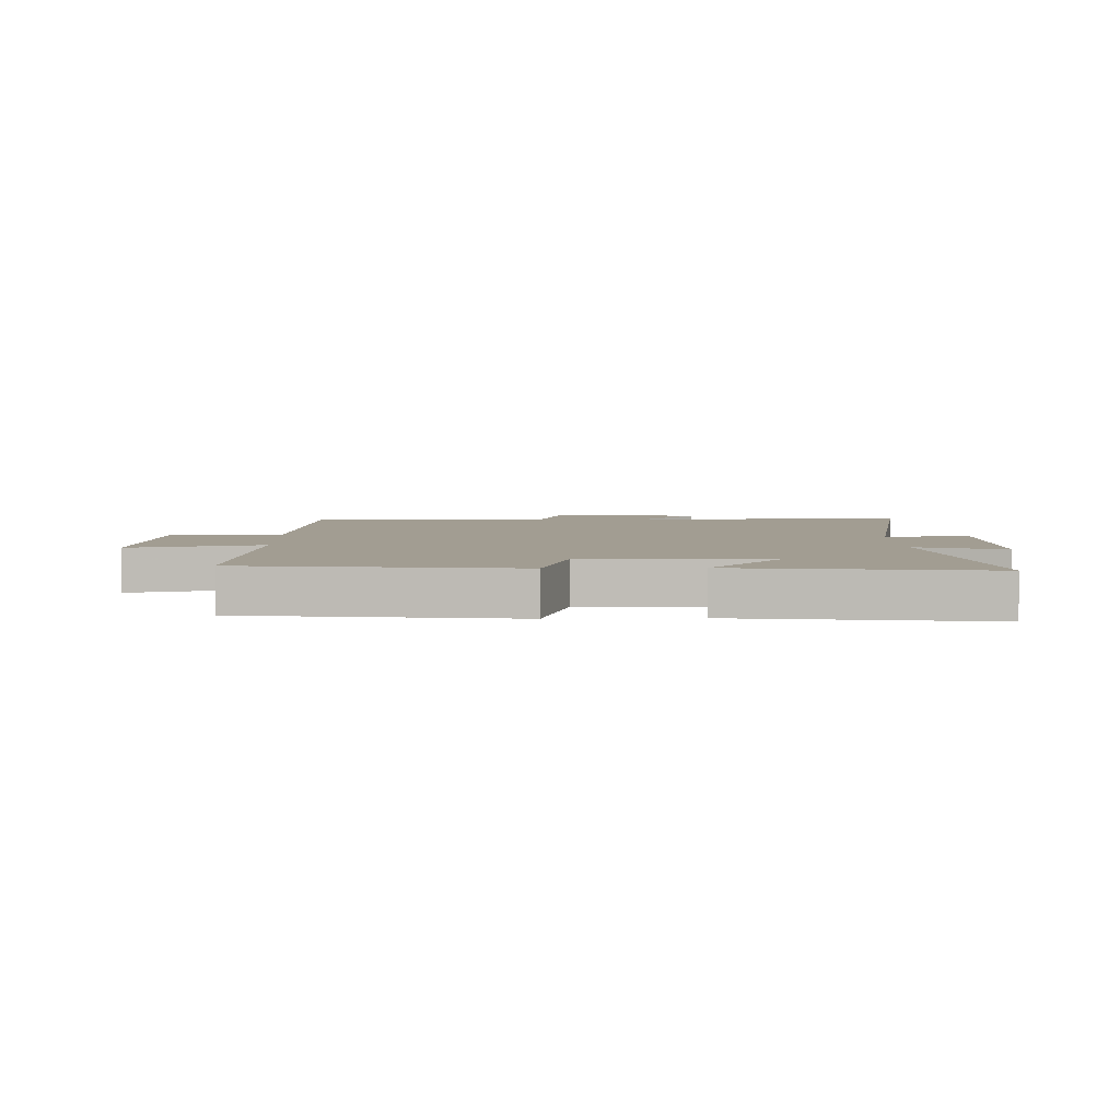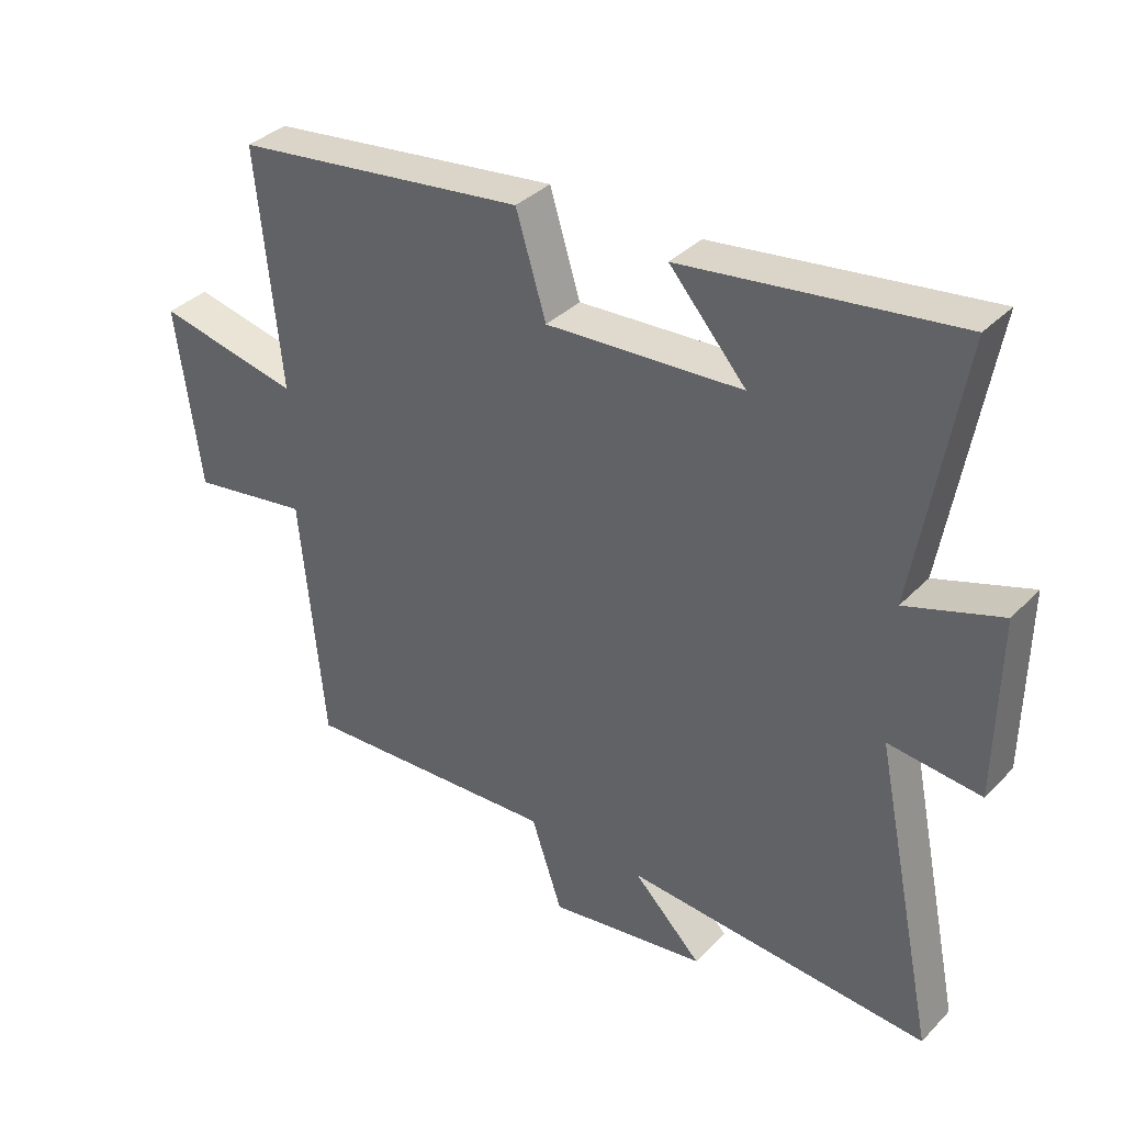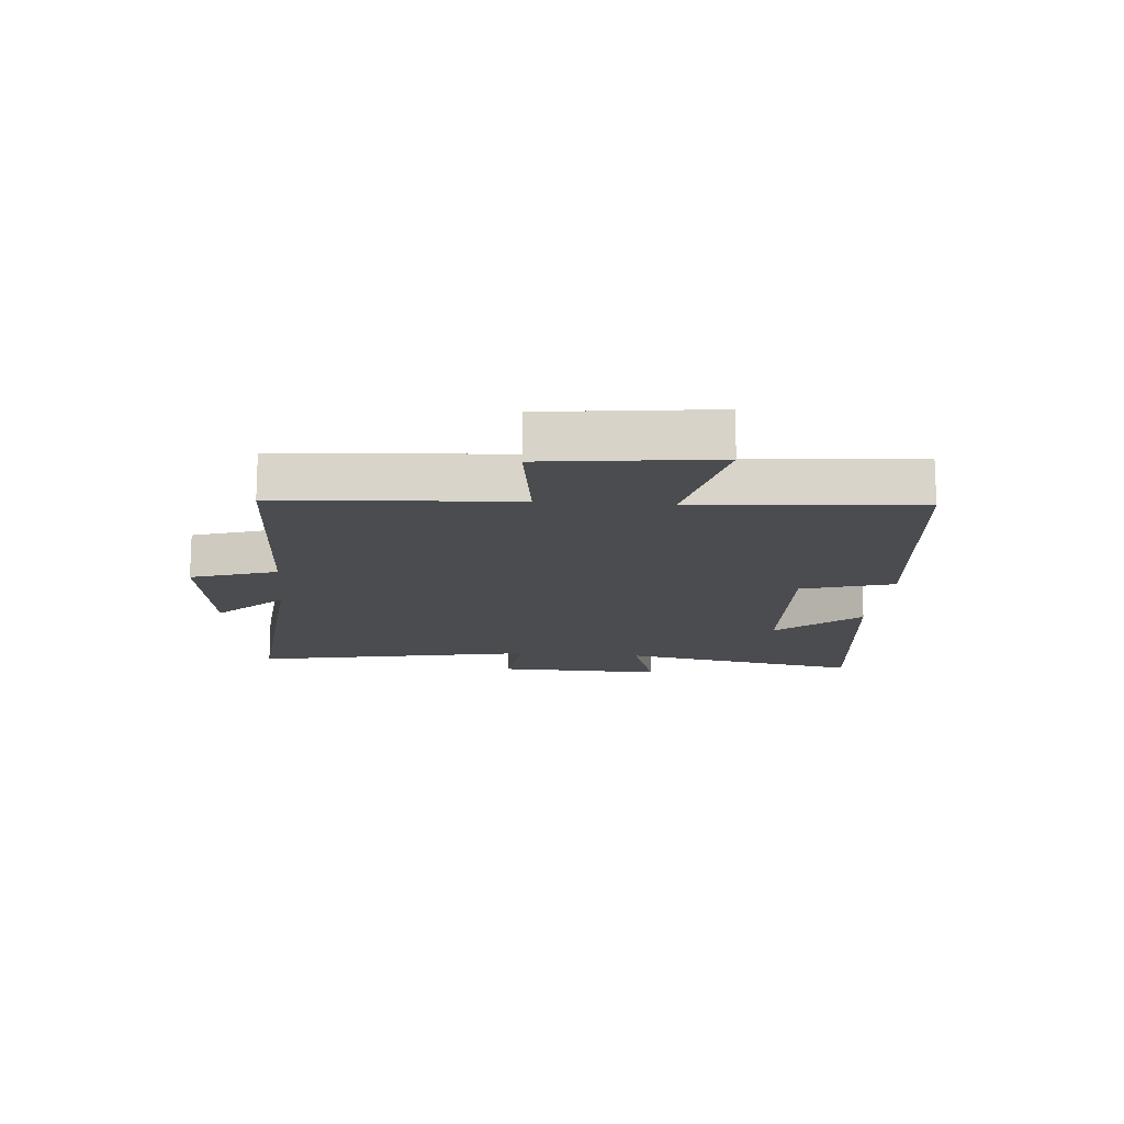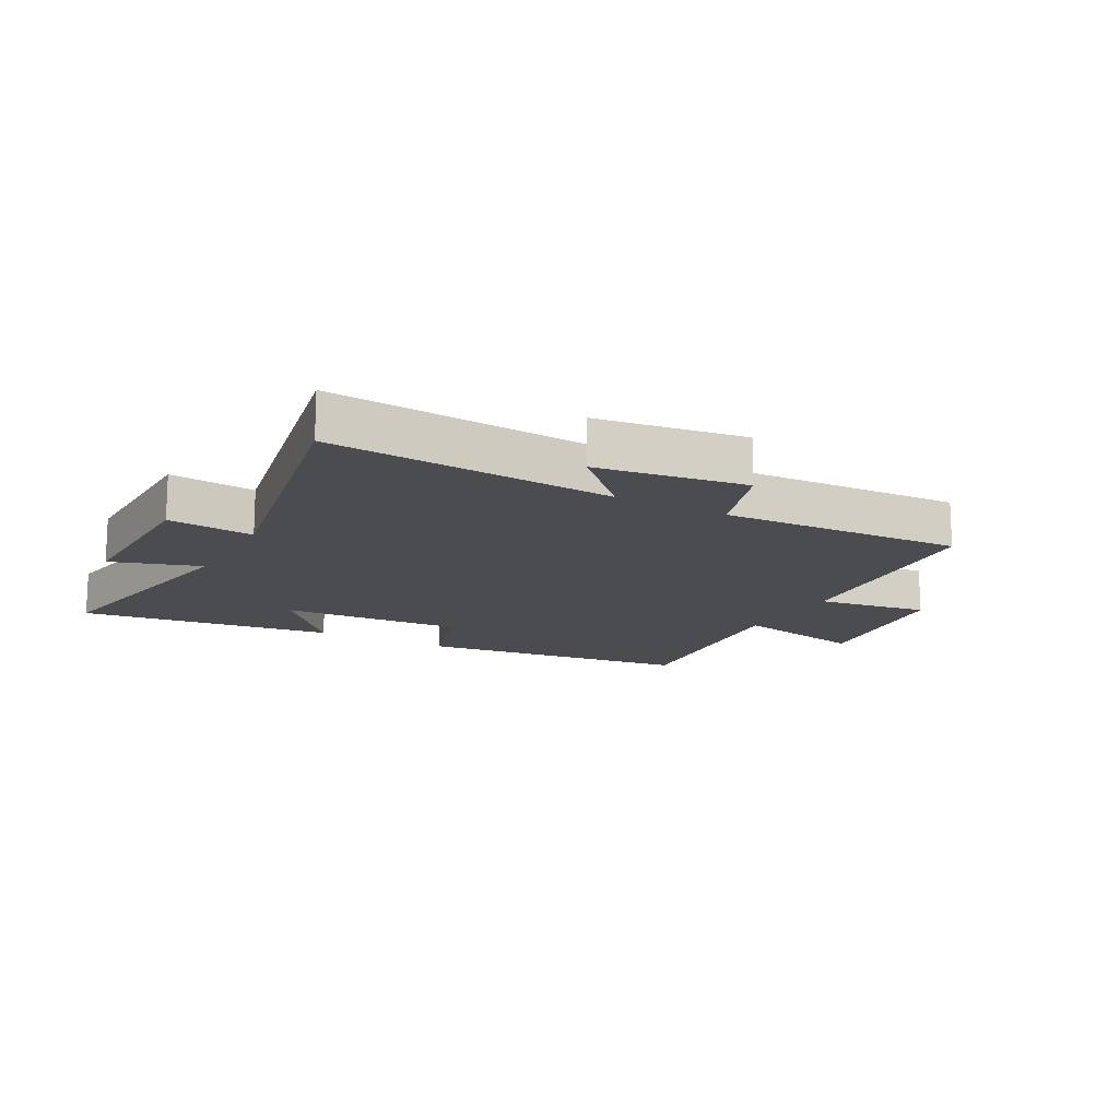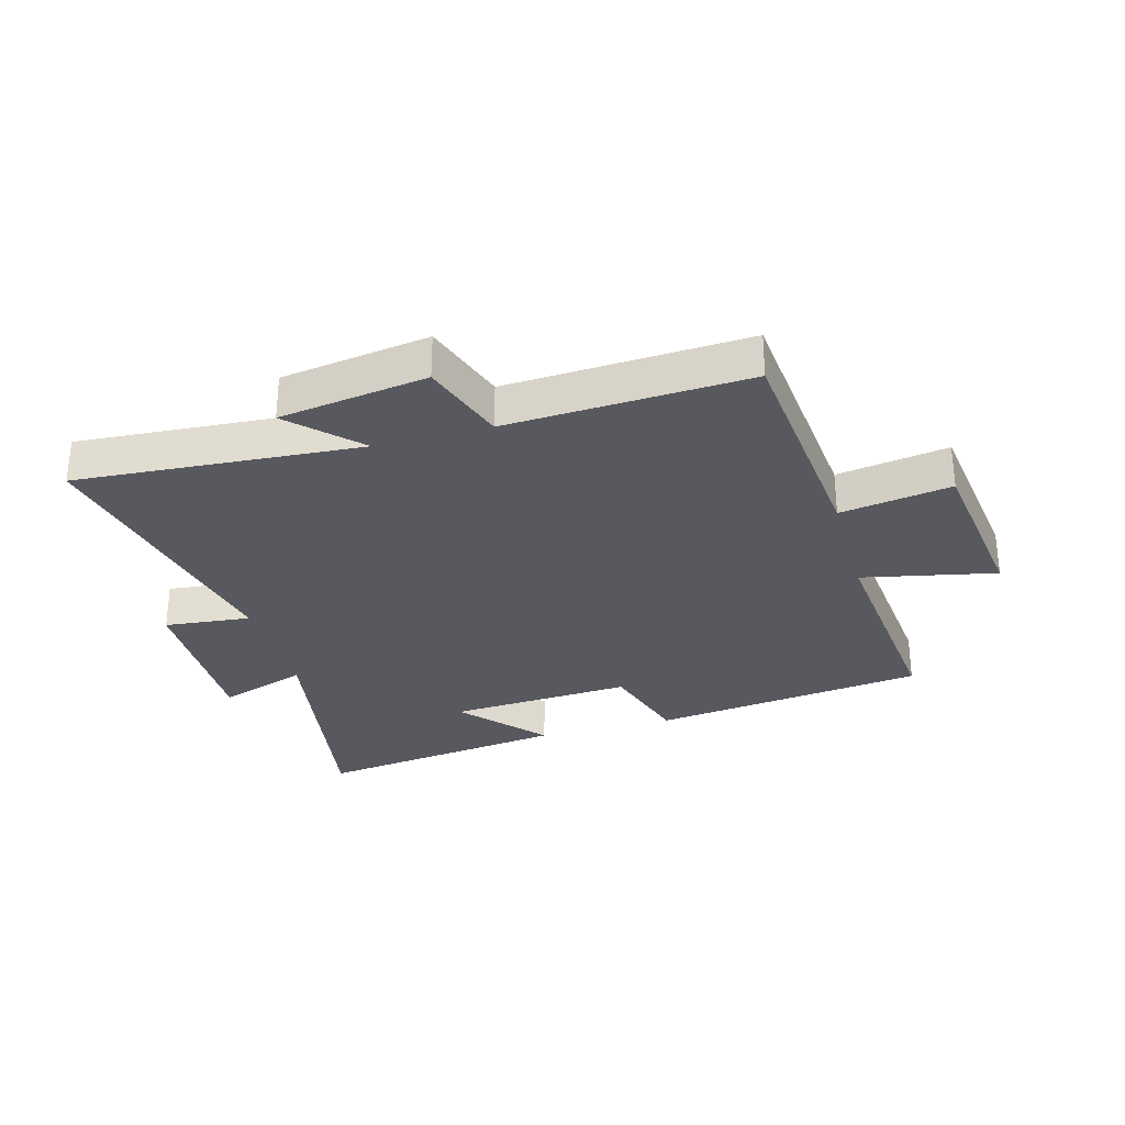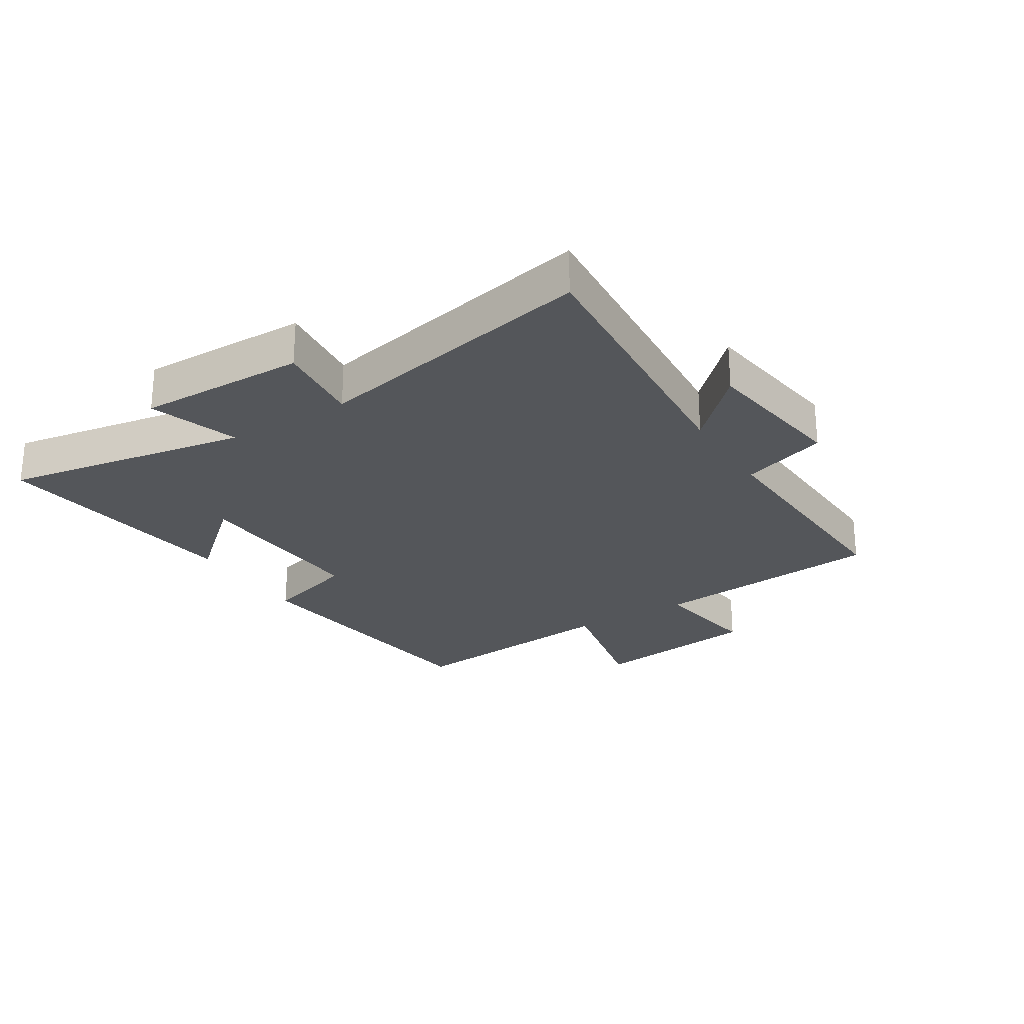
<metadata>
{"format":"obj","ext":"obj","renderer":"f3d","projection":"perspective","resolution":1024,"background":"white","views":[{"elev":4.9,"azim":-1.9,"up":"+Y"},{"elev":35.9,"azim":37.6,"up":"+Z"},{"elev":-14.8,"azim":-95.7,"up":"+Y"},{"elev":-14.8,"azim":151.1,"up":"+Y"},{"elev":-30.3,"azim":-164.4,"up":"+Y"},{"elev":-25.4,"azim":121.9,"up":"+Y"}]}
</metadata>
<code>
v 0.57 0.07 0.556
v 0.5 0.07 0.15
v 0.647 0.07 0.199
v 0.643 0.07 -0.079
v 0.5 0.07 -0.064
v 0.597 0.07 -0.534
v 0.125 0.07 -0.5
v 0.231 0.07 -0.606
v -0.015 0.07 -0.642
v -0.063 0.07 -0.5
v -0.463 0.07 -0.52
v -0.5 0.07 -0.132
v -0.684 0.07 -0.161
v -0.722 0.07 0.121
v -0.5 0.07 0.074
v -0.537 0.07 0.443
v -0.083 0.07 0.5
v -0.036 0.07 0.347
v 0.268 0.07 0.365
v 0.149 0.07 0.5
v 0.57 0 0.556
v 0.5 0 0.15
v 0.647 0 0.199
v 0.643 0 -0.079
v 0.5 0 -0.064
v 0.597 0 -0.534
v 0.125 0 -0.5
v 0.231 0 -0.606
v -0.015 0 -0.642
v -0.063 0 -0.5
v -0.463 0 -0.52
v -0.5 0 -0.132
v -0.684 0 -0.161
v -0.722 0 0.121
v -0.5 0 0.074
v -0.537 0 0.443
v -0.083 0 0.5
v -0.036 0 0.347
v 0.268 0 0.365
v 0.149 0 0.5
f 19 20 1 2
f 18 19 2
f 15 16 17 18
f 15 18 2
f 12 13 14 15
f 12 15 2
f 11 12 2
f 10 11 2
f 7 8 9 10
f 7 10 2 3
f 5 6 7
f 5 7 3
f 3 4 5
f 22 21 40 39
f 22 39 38
f 38 37 36 35
f 22 38 35
f 35 34 33 32
f 22 35 32
f 22 32 31
f 22 31 30
f 30 29 28 27
f 23 22 30 27
f 27 26 25
f 23 27 25
f 25 24 23
f 1 21 22 2
f 2 22 23 3
f 3 23 24 4
f 4 24 25 5
f 5 25 26 6
f 6 26 27 7
f 7 27 28 8
f 8 28 29 9
f 9 29 30 10
f 10 30 31 11
f 11 31 32 12
f 12 32 33 13
f 13 33 34 14
f 14 34 35 15
f 15 35 36 16
f 16 36 37 17
f 17 37 38 18
f 18 38 39 19
f 19 39 40 20
f 20 40 21 1

</code>
